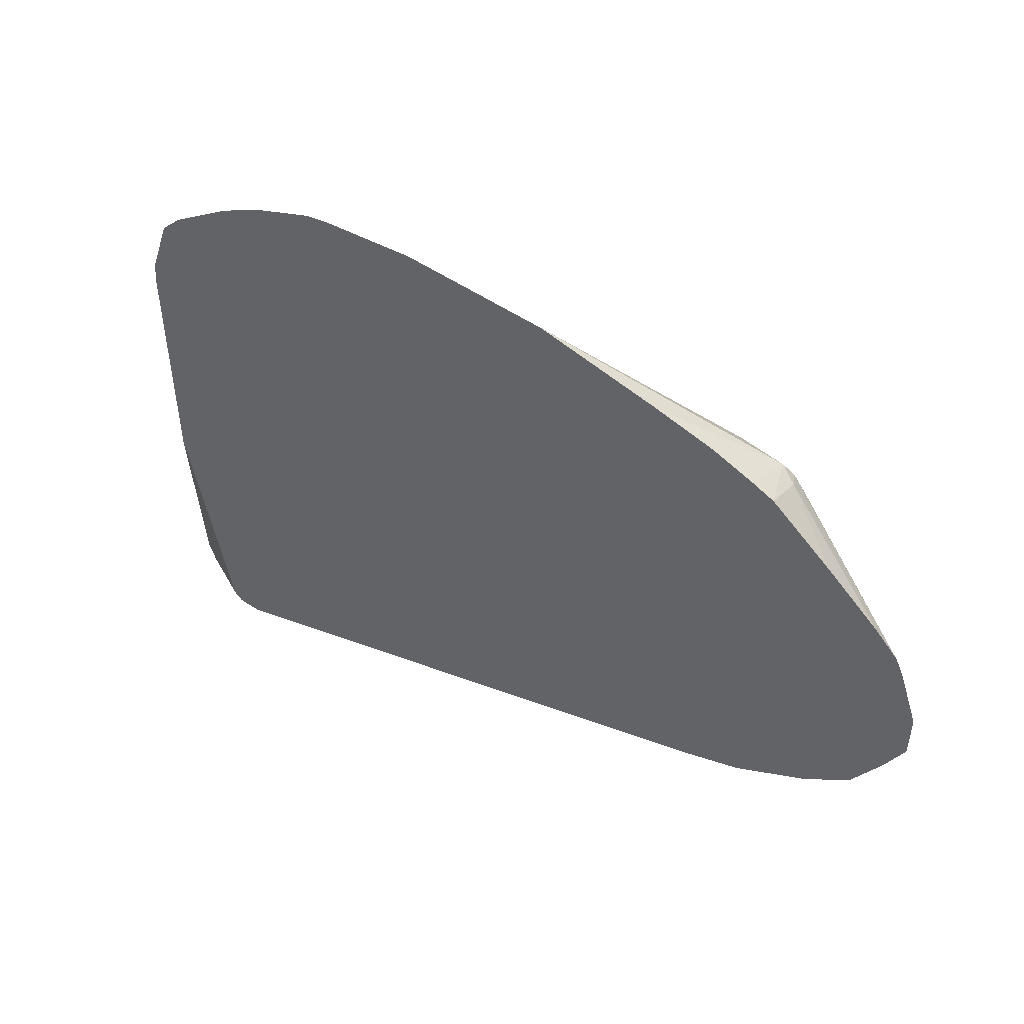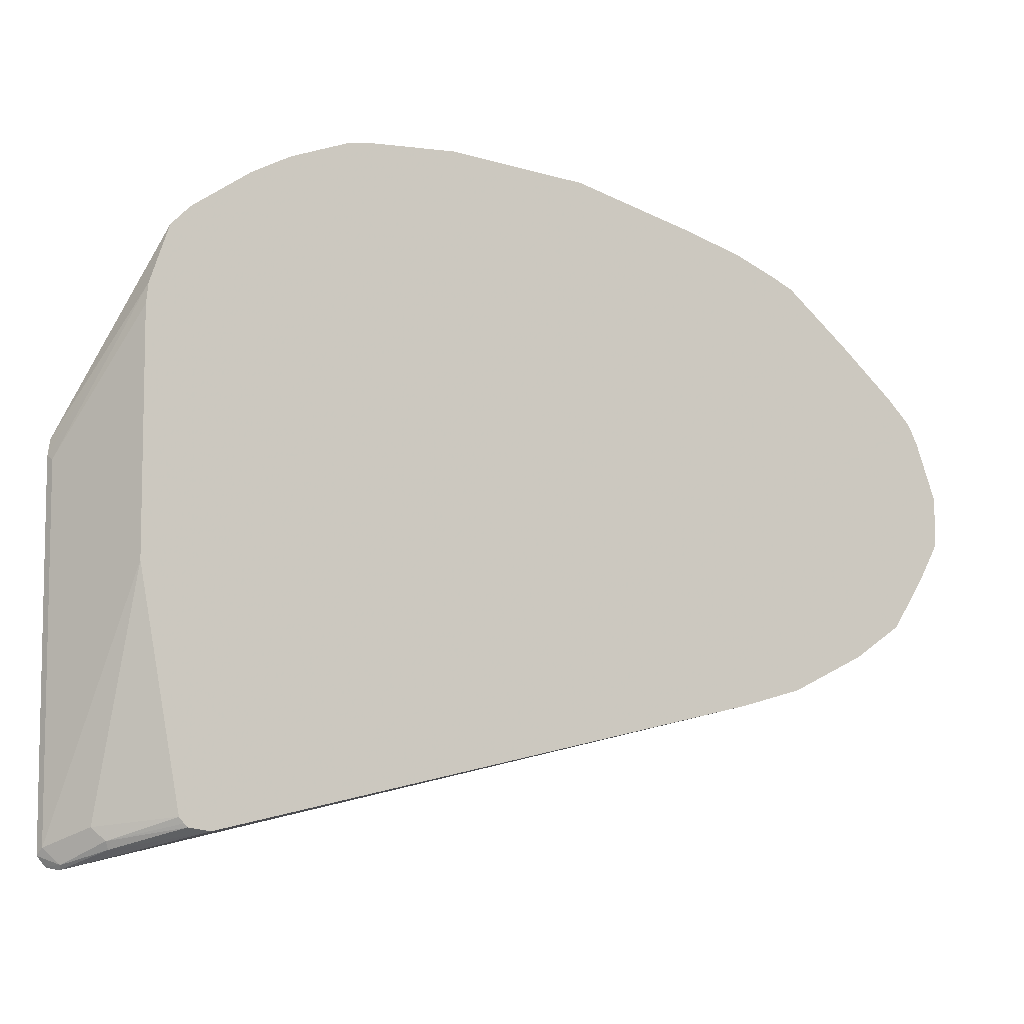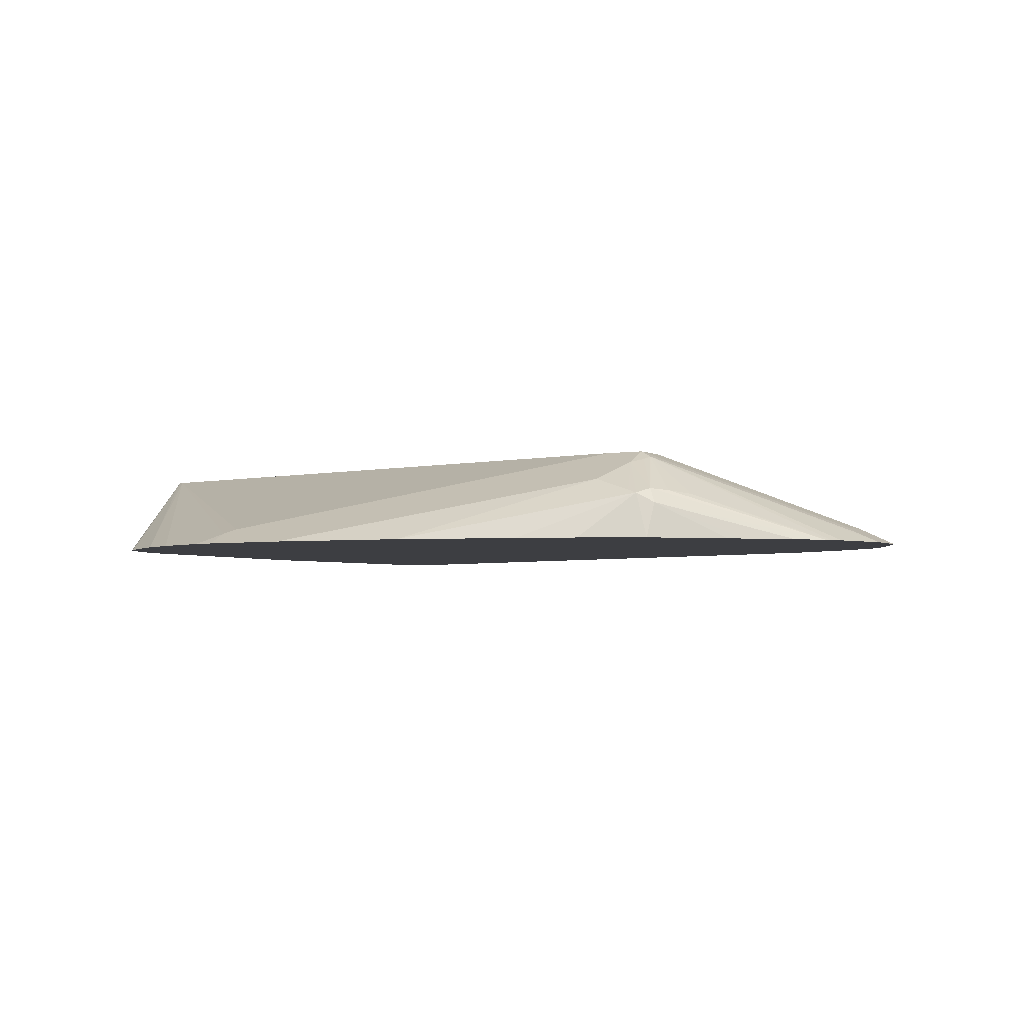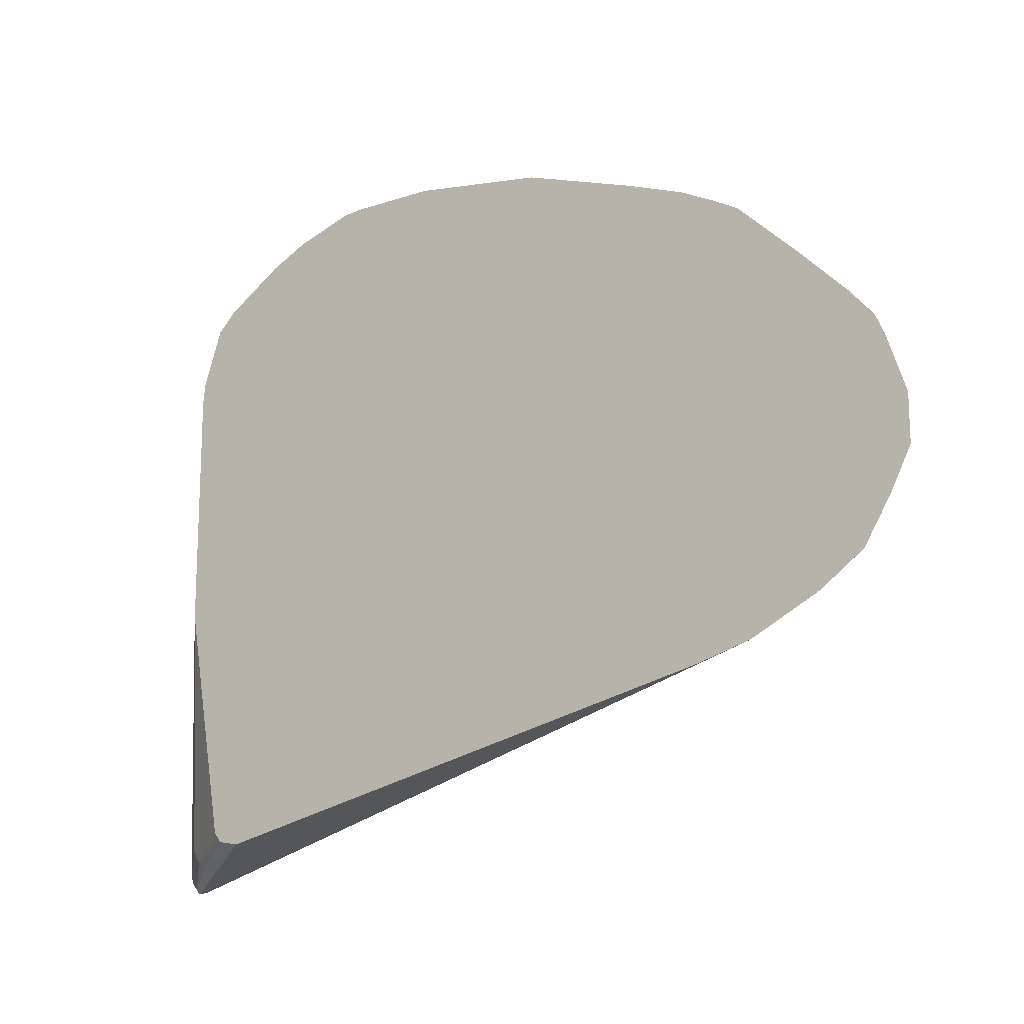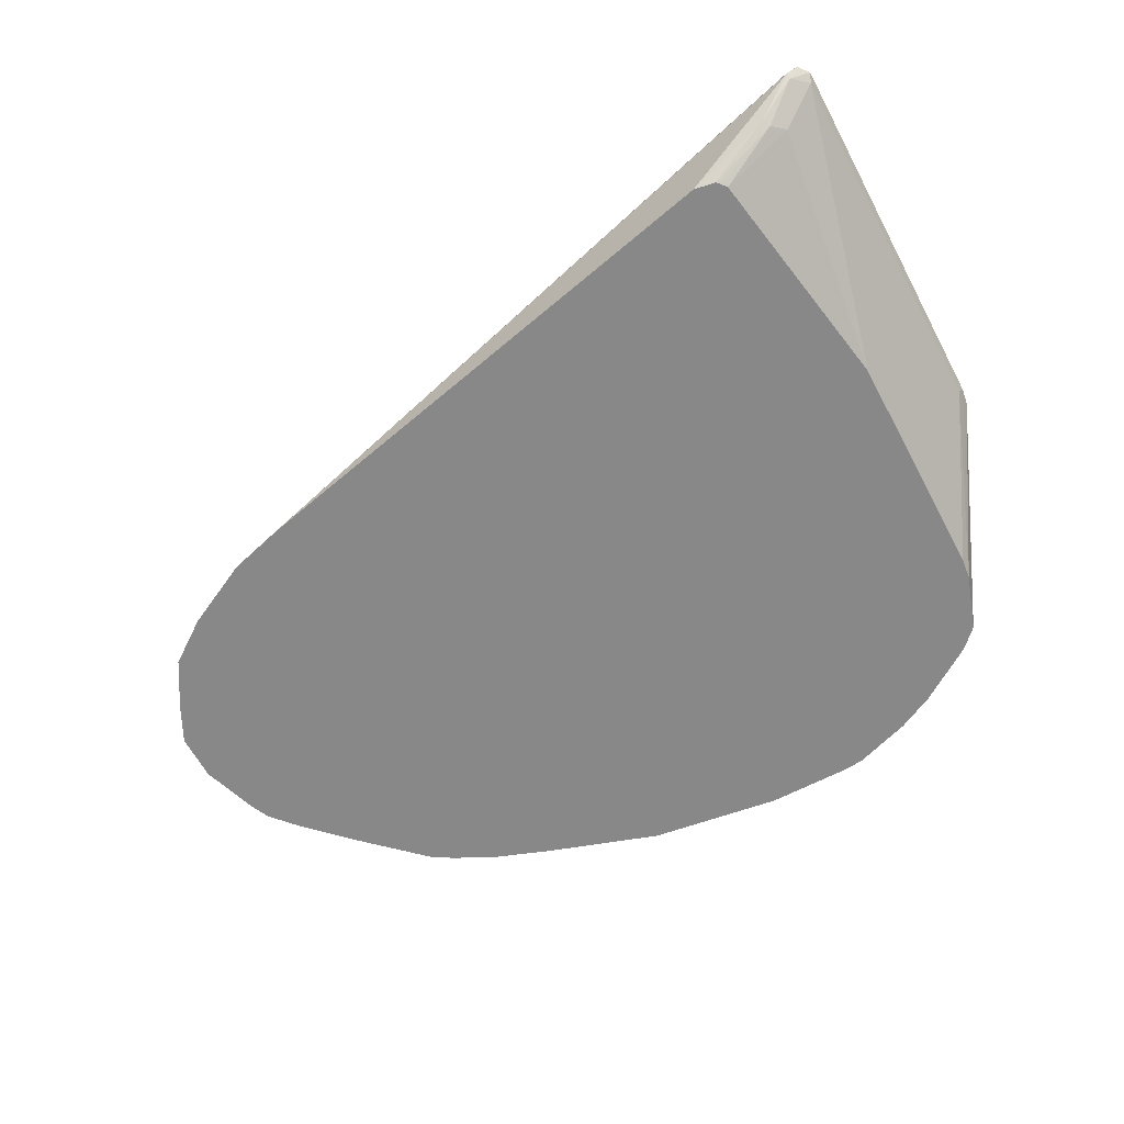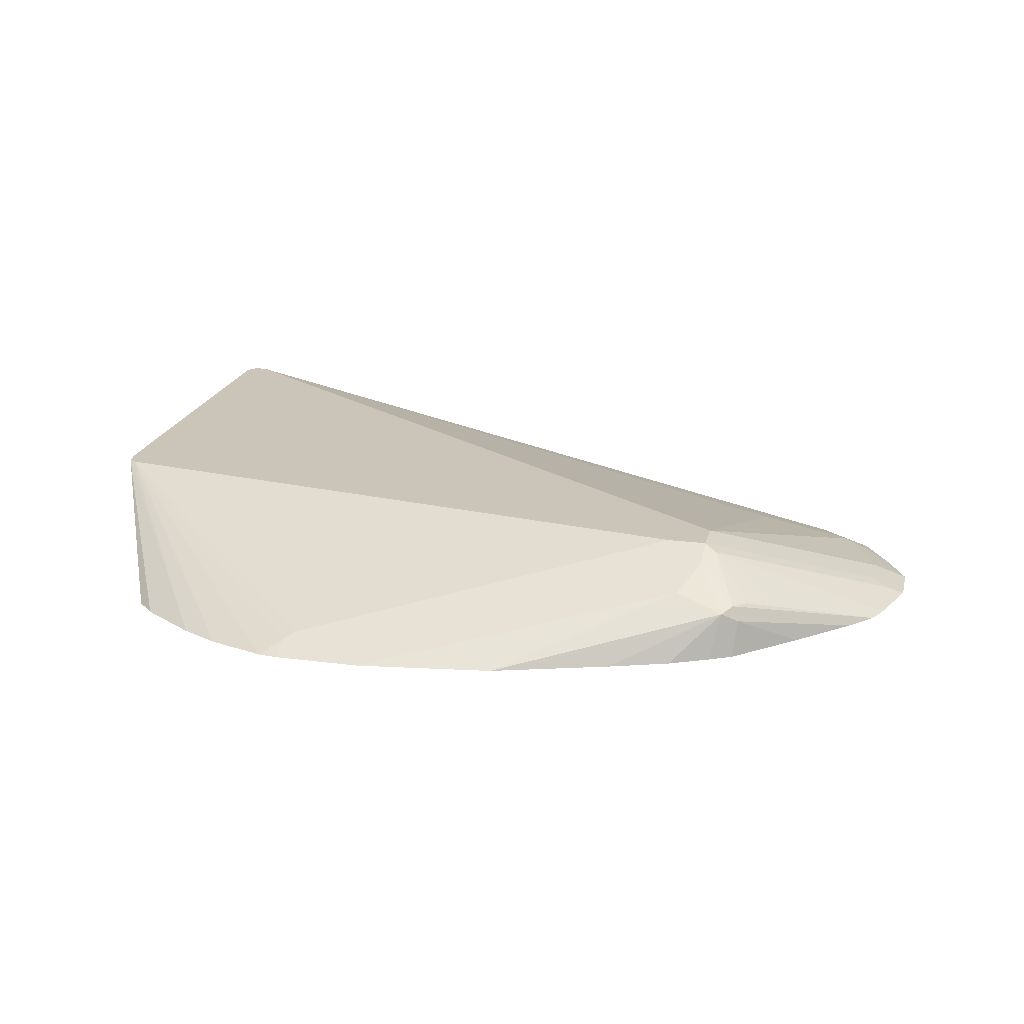
<metadata>
{"format":"obj","ext":"obj","renderer":"f3d","projection":"perspective","resolution":1024,"background":"white","views":[{"elev":50.0,"azim":-149.3,"up":"+Y"},{"elev":-7.3,"azim":160.3,"up":"+Y"},{"elev":-3.6,"azim":-150.1,"up":"+Z"},{"elev":-15.7,"azim":-145.3,"up":"+Y"},{"elev":-62.9,"azim":28.1,"up":"+Z"},{"elev":20.4,"azim":-166.5,"up":"+Z"}]}
</metadata>
<code>
v -0.4078 -0.2303 0.2277
v -0.4764 -0.2104 0.1818
v -0.429 -0.2198 0.2066
v -0.4078 -0.2277 0.2251
v -0.4012 -0.2285 0.2337
v -0.4019 -0.2292 0.2337
v -0.4024 -0.2292 0.2337
v -0.4088 -0.2286 0.2337
v -0.4096 -0.2295 0.2295
v -0.7749 -0.143 0.1818
v -0.4643 -0.2083 0.1818
v -0.4273 -0.2153 0.2048
v -0.4061 -0.226 0.226
v -0.3969 -0.2231 0.2337
v -0.4202 -0.2083 0.2083
v -0.4138 -0.2253 0.2337
v -0.805 -0.08473 0.2013
v -0.8262 -0.1059 0.1907
v -0.8421 -0.1112 0.1854
v -0.8209 -0.1218 0.1854
v -0.8085 -0.1306 0.1836
v -0.8067 -0.1342 0.1818
v -0.4626 -0.2063 0.1818
v -0.4599 -0.203 0.1818
v -0.399 -0.2189 0.2295
v -0.3969 -0.01556 0.2337
v -0.4378 -0.07412 0.1818
v -0.4159 -0.2231 0.2337
v -0.7838 0.03176 0.233
v -0.8579 -0.08473 0.1907
v -0.8703 -0.09708 0.1818
v -0.8456 -0.1148 0.1818
v -0.8279 -0.1236 0.1818
v -0.8174 -0.1289 0.1818
v -0.8103 -0.1324 0.1818
v -0.399 -0.01767 0.2295
v -0.439 0.06948 0.1818
v -0.3983 -0.00642 0.2337
v -0.4378 0.0583 0.1818
v -0.4224 -0.2125 0.2337
v -0.7838 0.05294 0.233
v -0.8791 -0.04237 0.1907
v -0.8685 -0.06355 0.1907
v -0.8738 -0.07941 0.1854
v -0.8862 -0.07061 0.1818
v -0.8703 -0.09708 0.1818
v -0.4496 0.1012 0.1818
v -0.4601 0.1118 0.1818
v -0.4919 0.133 0.1818
v -0.4025 -0.003965 0.2337
v -0.4224 -0.04101 0.2337
v -0.4199 -0.02738 0.2337
v -0.4181 -0.02186 0.2337
v -0.4118 -0.01084 0.2337
v -0.4099 -0.008685 0.2337
v -0.7626 0.05294 0.233
v -0.7838 0.06706 0.226
v -0.7908 0.05649 0.2295
v -0.8791 -0.02122 0.1907
v -0.8968 -0.04943 0.1818
v -0.8844 -0.05823 0.1854
v -0.5131 0.1436 0.1818
v -0.5449 0.1542 0.1818
v -0.5561 0.143 0.188
v -0.5614 0.1377 0.1907
v -0.7732 0.07412 0.2224
v -0.7732 0.08825 0.2154
v -0.7944 0.0918 0.2083
v -0.7997 0.09266 0.2066
v -0.805 0.08606 0.2092
v -0.7891 0.06087 0.2277
v -0.7944 0.06219 0.2251
v -0.8014 0.06706 0.2189
v -0.8209 0.06619 0.2066
v -0.8827 0.01669 0.1818
v -0.8862 0.008836 0.1818
v -0.8968 -0.02296 0.1818
v -0.8862 -0.01767 0.1871
v -0.5561 0.1553 0.1818
v -0.5614 0.1518 0.1836
v -0.6038 0.1377 0.1907
v -0.6038 0.1518 0.1836
v -0.6038 0.1553 0.1818
v -0.6779 0.1448 0.1818
v -0.7414 0.1236 0.1818
v -0.7732 0.1118 0.1818
v -0.7944 0.1013 0.1818
v -0.8068 0.09444 0.1818
v -0.8085 0.08825 0.2013
v -0.8809 0.02028 0.1818
v -0.812 0.07767 0.2083
v -0.805 0.0728 0.2145
v -0.8404 0.06264 0.1818
v -0.8474 0.05566 0.1818
v -0.8685 0.03447 0.1818
f 41 56 65
f 41 58 59
f 41 57 58
f 41 65 81
f 41 81 66
f 42 59 77
f 41 50 56
f 41 66 57
f 42 77 60
f 50 62 63
f 42 61 44
f 42 44 43
f 44 61 60
f 44 60 45
f 49 62 50
f 50 63 64
f 50 65 56
f 50 64 65
f 41 55 50
f 42 60 61
f 41 54 55
f 29 59 42
f 41 52 53
f 26 36 37
f 26 37 38
f 57 66 67
f 28 40 29
f 29 41 59
f 29 42 43
f 29 43 30
f 29 40 51
f 29 51 41
f 41 53 54
f 30 43 44
f 31 44 45
f 31 45 46
f 31 46 32
f 36 39 37
f 37 47 38
f 38 47 48
f 38 48 49
f 38 49 50
f 41 51 52
f 30 44 31
f 57 67 68
f 74 90 75
f 57 69 70
f 69 85 86
f 69 86 87
f 69 87 88
f 69 88 89
f 69 89 70
f 70 89 90
f 70 90 91
f 70 91 92
f 70 92 72
f 69 84 85
f 72 92 91
f 73 91 74
f 74 91 90
f 79 83 82
f 79 82 80
f 88 93 89
f 89 93 94
f 89 94 95
f 89 95 90
f 25 39 36
f 72 91 73
f 57 68 69
f 68 84 69
f 67 83 84
f 57 70 71
f 57 71 58
f 58 71 70
f 58 70 72
f 58 72 73
f 58 73 74
f 58 74 75
f 58 75 76
f 58 76 77
f 67 84 68
f 58 77 78
f 59 78 77
f 63 79 64
f 64 79 65
f 65 79 80
f 65 80 82
f 65 82 81
f 66 81 82
f 66 82 67
f 67 82 83
f 58 78 59
f 25 27 39
f 5 26 38
f 21 34 35
f 2 94 93
f 2 93 88
f 2 88 87
f 2 87 86
f 2 86 85
f 2 85 84
f 2 84 83
f 2 83 79
f 2 79 63
f 2 63 62
f 2 62 49
f 2 49 48
f 2 48 47
f 2 47 37
f 2 37 39
f 2 39 27
f 2 27 24
f 2 24 23
f 2 23 11
f 2 95 94
f 2 90 95
f 2 75 90
f 2 76 75
f 21 35 22
f 1 2 3
f 1 3 4
f 1 4 5
f 1 5 6
f 1 6 7
f 1 7 8
f 1 8 9
f 1 9 10
f 3 12 4
f 1 10 2
f 2 10 22
f 2 22 35
f 2 35 34
f 2 34 33
f 2 33 32
f 2 46 45
f 2 45 60
f 2 60 77
f 2 77 76
f 2 11 3
f 3 11 12
f 2 32 46
f 4 14 5
f 12 23 24
f 12 24 15
f 13 25 14
f 13 15 25
f 14 25 36
f 14 36 26
f 15 27 25
f 15 24 27
f 16 28 29
f 16 29 17
f 17 30 18
f 18 30 19
f 19 30 31
f 19 31 32
f 19 32 33
f 19 33 34
f 19 34 20
f 4 13 14
f 20 34 21
f 11 23 12
f 8 10 9
f 17 29 30
f 8 21 22
f 4 15 13
f 8 22 10
f 5 14 26
f 5 38 50
f 5 50 55
f 5 55 54
f 4 12 15
f 5 53 52
f 5 52 51
f 5 51 40
f 5 54 53
f 5 28 16
f 5 16 8
f 5 8 7
f 5 7 6
f 8 16 17
f 8 17 18
f 8 18 19
f 8 20 21
f 5 40 28
f 8 19 20

</code>
